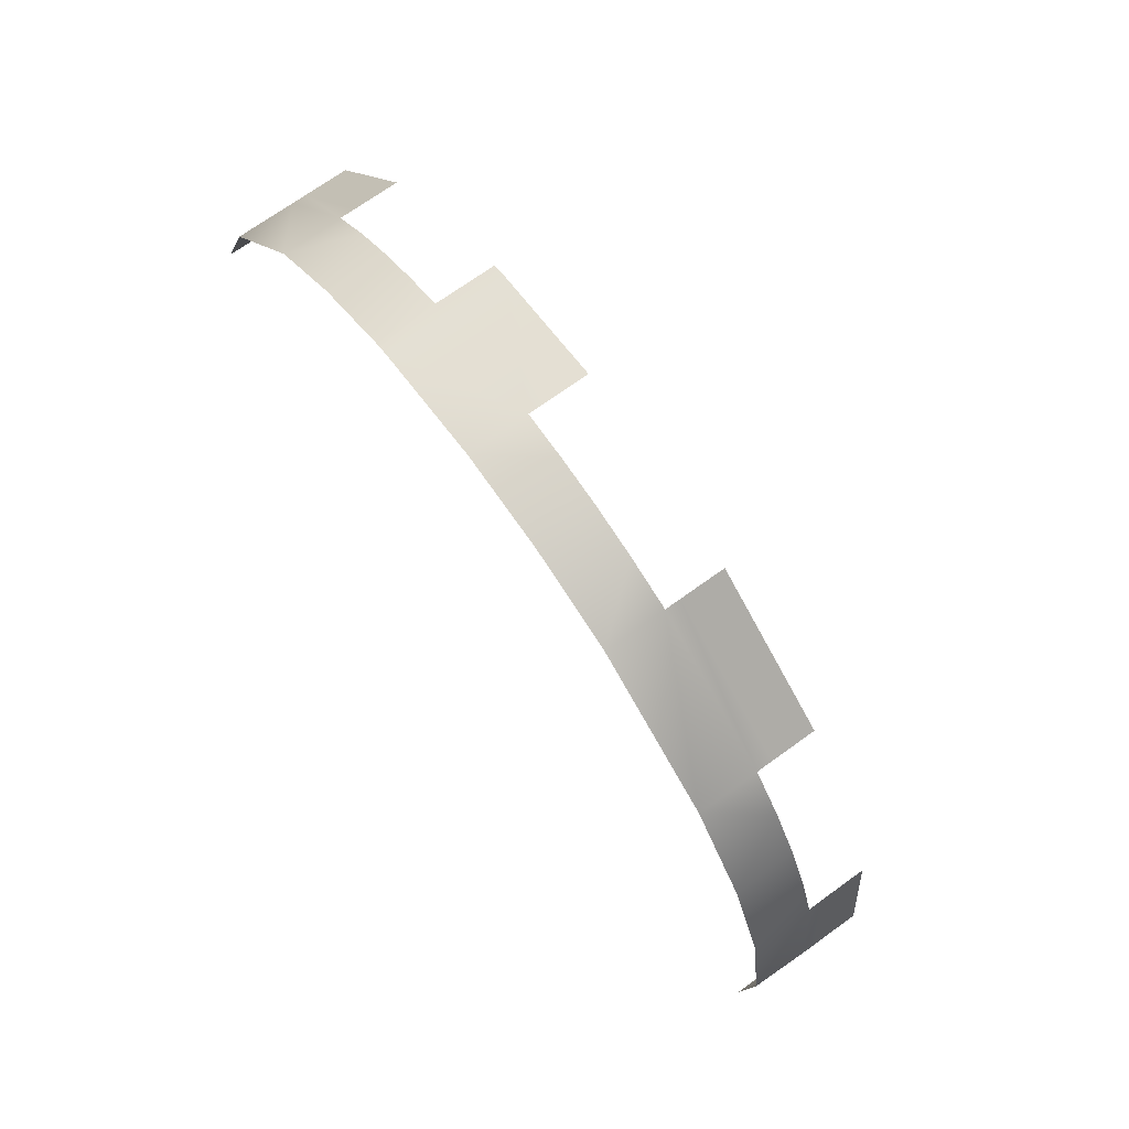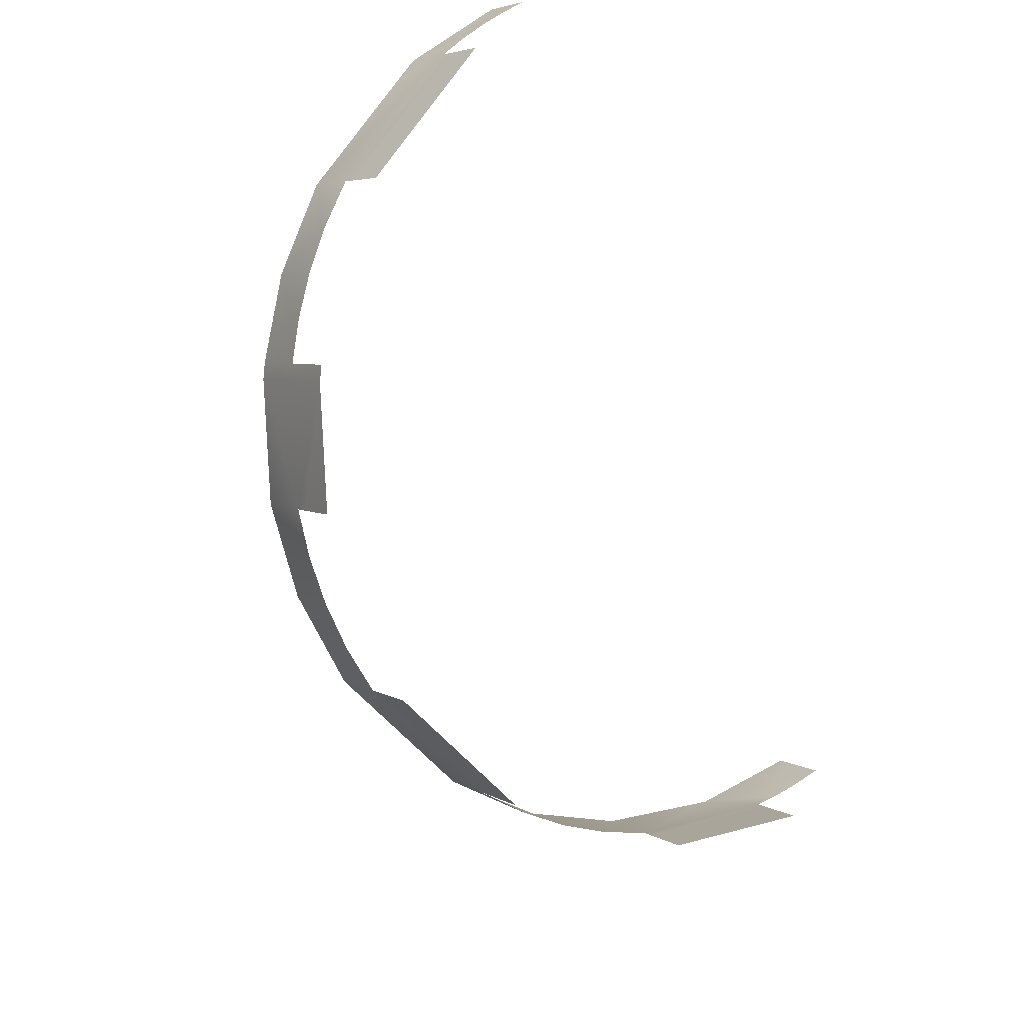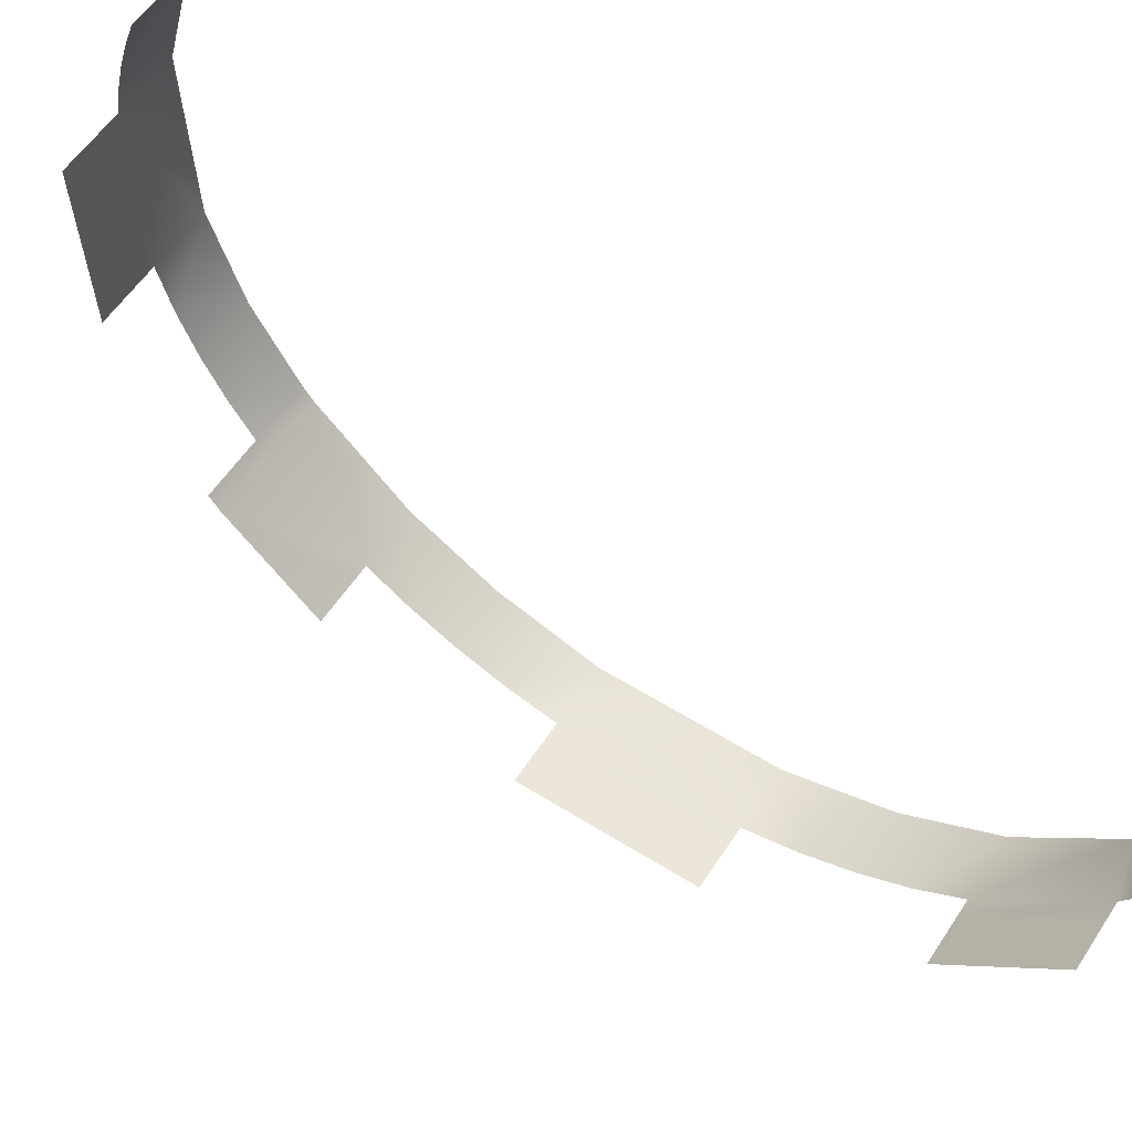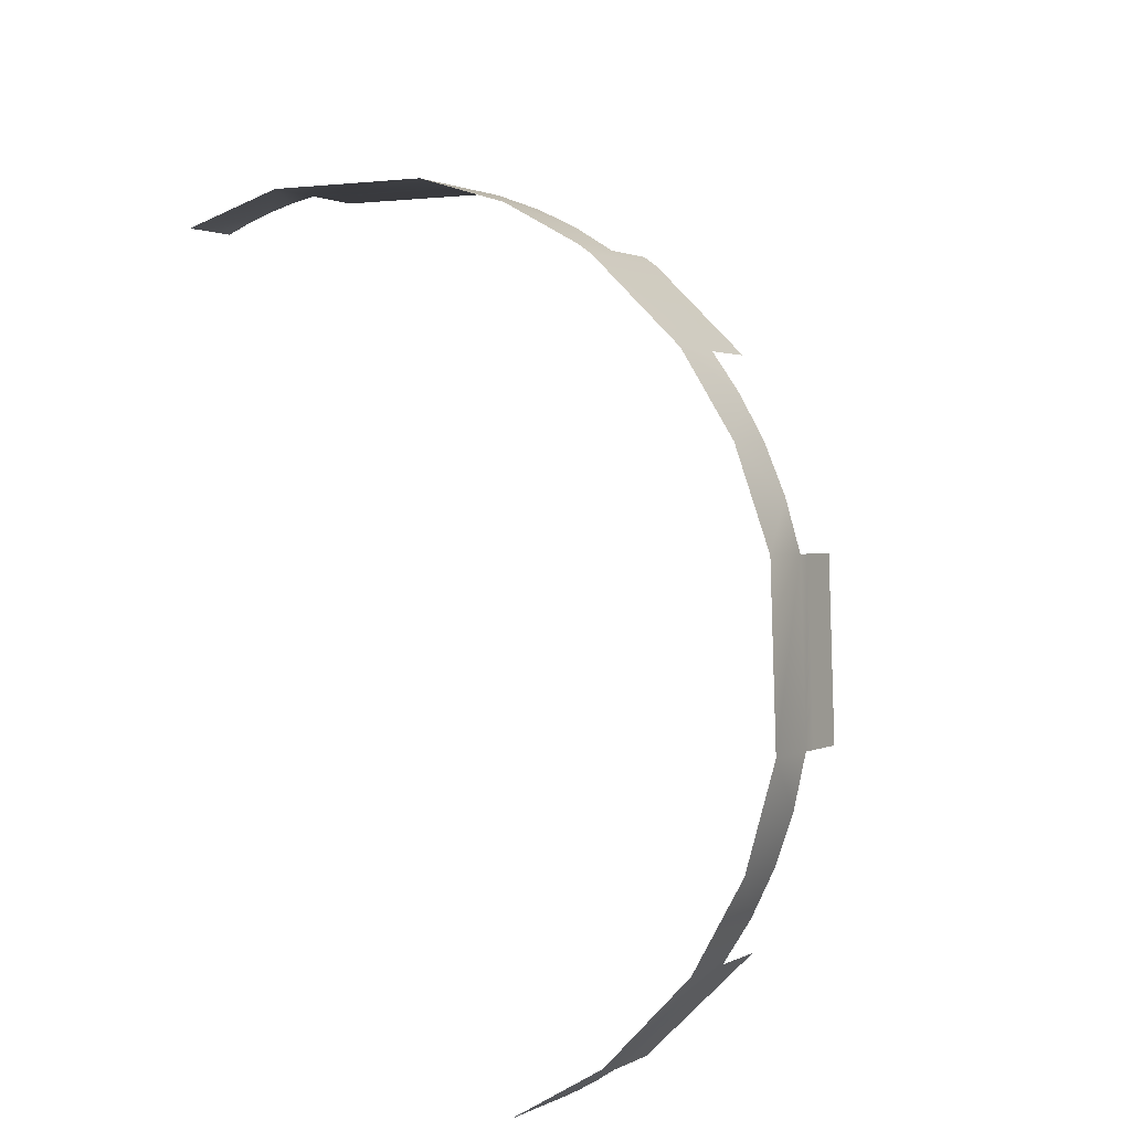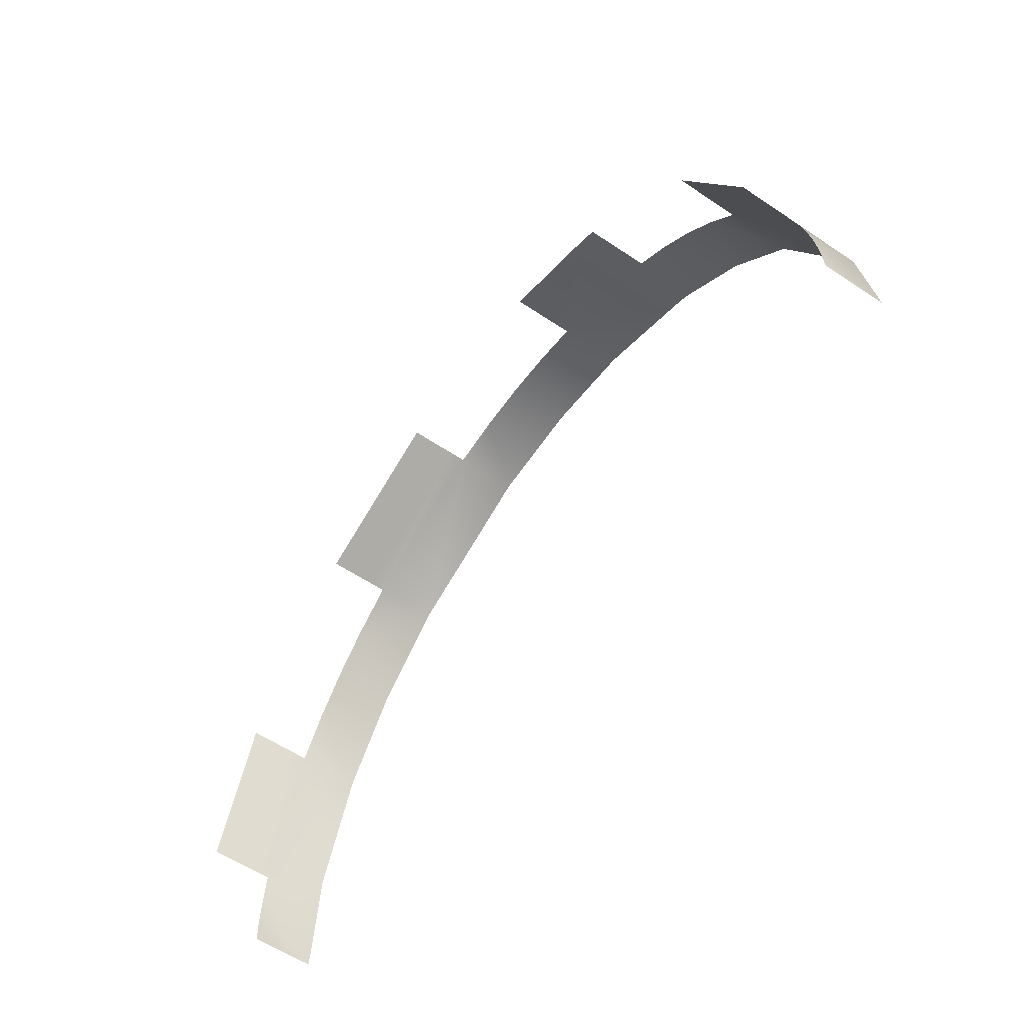
<metadata>
{"format":"obj","ext":"obj","renderer":"f3d","projection":"perspective","resolution":1024,"background":"white","views":[{"elev":-7.4,"azim":-98.6,"up":"+Z"},{"elev":47.5,"azim":-39.4,"up":"+Z"},{"elev":-20.1,"azim":71.7,"up":"+Y"},{"elev":-40.0,"azim":-142.5,"up":"+Z"},{"elev":31.4,"azim":89.1,"up":"+Z"}]}
</metadata>
<code>
o Group226/mesh264/mesh264-geometry#mesh264-geometry
v -0.03272 0.02027 0.7293
v -0.03272 0.01844 0.7306
v -0.01201 0.0158 0.723
v -0.01201 0.01397 0.7242
v -0.01201 0.01763 0.7217
v -0.03272 0.0221 0.7281
v -0.01201 0.01946 0.7204
v -0.03272 0.02393 0.7268
v -0.01201 0.02129 0.7191
v -0.03272 0.02576 0.7255
v -0.01589 0.02911 0.7147
v -0.03272 0.03308 0.7204
v -0.008848 0.02099 0.7187
v -0.03889 0.02812 0.7289
v 0.000275 0.02611 0.7143
v -0.04469 0.03825 0.7278
v -0.005743 0.02078 0.7184
v 0.000275 0.02794 0.713
v -0.04469 0.03093 0.7329
v 0.000275 0.02428 0.7156
v -0.04996 0.03417 0.7375
v -0.002699 0.02066 0.7182
v -0.05457 0.0451 0.7375
v 0.000275 0.02245 0.7169
v -0.05457 0.03778 0.7427
v 0.000275 0.02062 0.7182
v -0.06379 0.05099 0.7615
v -0.06379 0.05831 0.7564
v -0.06379 0.04916 0.7628
v -0.06478 0.05527 0.7676
v -0.05457 0.03595 0.7439
v -0.06491 0.06679 0.7685
v -0.06379 0.04733 0.7641
v -0.06491 0.05948 0.7737
v -0.05457 0.03412 0.7452
v -0.06425 0.06353 0.7794
v -0.06379 0.0455 0.7654
v -0.06289 0.0747 0.7798
v -0.05457 0.03229 0.7465
v -0.06289 0.06738 0.7849
v -0.06379 0.04367 0.7667
v -0.05622 0.08407 0.7932
v -0.05457 0.03046 0.7478
v -0.05622 0.06943 0.8034
v -0.05498 0.07792 0.8
v -0.06289 0.06555 0.7862
v -0.05498 0.08524 0.7949
v -0.05498 0.07609 0.8013
v -0.06289 0.06372 0.7875
v -0.05147 0.08082 0.8041
v -0.05498 0.07426 0.8026
v -0.06289 0.06189 0.7888
v -0.0473 0.09096 0.803
v -0.05498 0.07243 0.8038
v -0.06289 0.06006 0.7901
v -0.0473 0.08364 0.8082
v -0.05498 0.0706 0.8051
v -0.04244 0.08631 0.812
v -0.03691 0.0961 0.8104
v -0.03691 0.08878 0.8155
v -0.01517 0.09439 0.8235
v -0.01517 0.1017 0.8184
v -0.01517 0.09256 0.8248
v -0.01138 0.09485 0.8242
v -0.03691 0.08695 0.8168
v -0.007529 0.09518 0.8247
v -0.01517 0.09073 0.8261
v 0.000275 0.1009 0.8212
v -0.03691 0.08512 0.8181
v 0.000275 0.1028 0.8199
v 0.000275 0.09911 0.8225
v -0.01517 0.0889 0.8274
v -0.003637 0.09538 0.8249
v -0.03691 0.08329 0.8193
v 0.000275 0.09728 0.8238
v -0.01517 0.08707 0.8286
v 0.000275 0.09545 0.825
v -0.03691 0.08146 0.8206
f 1 2 3
f 3 2 1
f 2 4 3
f 3 4 2
f 1 3 5
f 5 3 1
f 6 1 5
f 5 1 6
f 6 5 7
f 7 5 6
f 8 6 7
f 7 6 8
f 8 7 9
f 9 7 8
f 10 8 9
f 9 8 10
f 11 10 9
f 9 10 11
f 12 10 11
f 11 10 12
f 11 9 13
f 13 9 11
f 12 14 10
f 10 14 12
f 11 13 15
f 15 13 11
f 16 14 12
f 12 14 16
f 15 13 17
f 17 13 15
f 11 15 18
f 18 15 11
f 16 19 14
f 14 19 16
f 15 17 20
f 20 17 15
f 16 21 19
f 19 21 16
f 20 17 22
f 22 17 20
f 16 23 21
f 21 23 16
f 20 22 24
f 24 22 20
f 21 23 25
f 25 23 21
f 24 22 26
f 26 22 24
f 23 27 25
f 25 27 23
f 23 28 27
f 27 28 23
f 25 27 29
f 29 27 25
f 28 30 27
f 27 30 28
f 25 29 31
f 31 29 25
f 28 32 30
f 30 32 28
f 31 29 33
f 33 29 31
f 30 32 34
f 34 32 30
f 31 33 35
f 35 33 31
f 32 36 34
f 34 36 32
f 35 33 37
f 37 33 35
f 32 38 36
f 36 38 32
f 35 37 39
f 39 37 35
f 36 38 40
f 40 38 36
f 39 37 41
f 41 37 39
f 38 42 40
f 40 42 38
f 39 41 43
f 43 41 39
f 40 42 44
f 44 42 40
f 42 45 44
f 44 45 42
f 40 44 46
f 46 44 40
f 42 47 45
f 45 47 42
f 45 48 44
f 44 48 45
f 46 44 49
f 49 44 46
f 47 50 45
f 45 50 47
f 48 51 44
f 44 51 48
f 49 44 52
f 52 44 49
f 47 53 50
f 50 53 47
f 51 54 44
f 44 54 51
f 52 44 55
f 55 44 52
f 53 56 50
f 50 56 53
f 44 54 57
f 57 54 44
f 53 58 56
f 56 58 53
f 53 59 58
f 58 59 53
f 59 60 58
f 58 60 59
f 59 61 60
f 60 61 59
f 62 61 59
f 59 61 62
f 61 63 60
f 60 63 61
f 62 64 61
f 61 64 62
f 63 65 60
f 60 65 63
f 62 66 64
f 64 66 62
f 63 67 65
f 65 67 63
f 62 68 66
f 66 68 62
f 67 69 65
f 65 69 67
f 70 68 62
f 62 68 70
f 68 71 66
f 66 71 68
f 67 72 69
f 69 72 67
f 71 73 66
f 66 73 71
f 72 74 69
f 69 74 72
f 71 75 73
f 73 75 71
f 72 76 74
f 74 76 72
f 75 77 73
f 73 77 75
f 76 78 74
f 74 78 76

</code>
